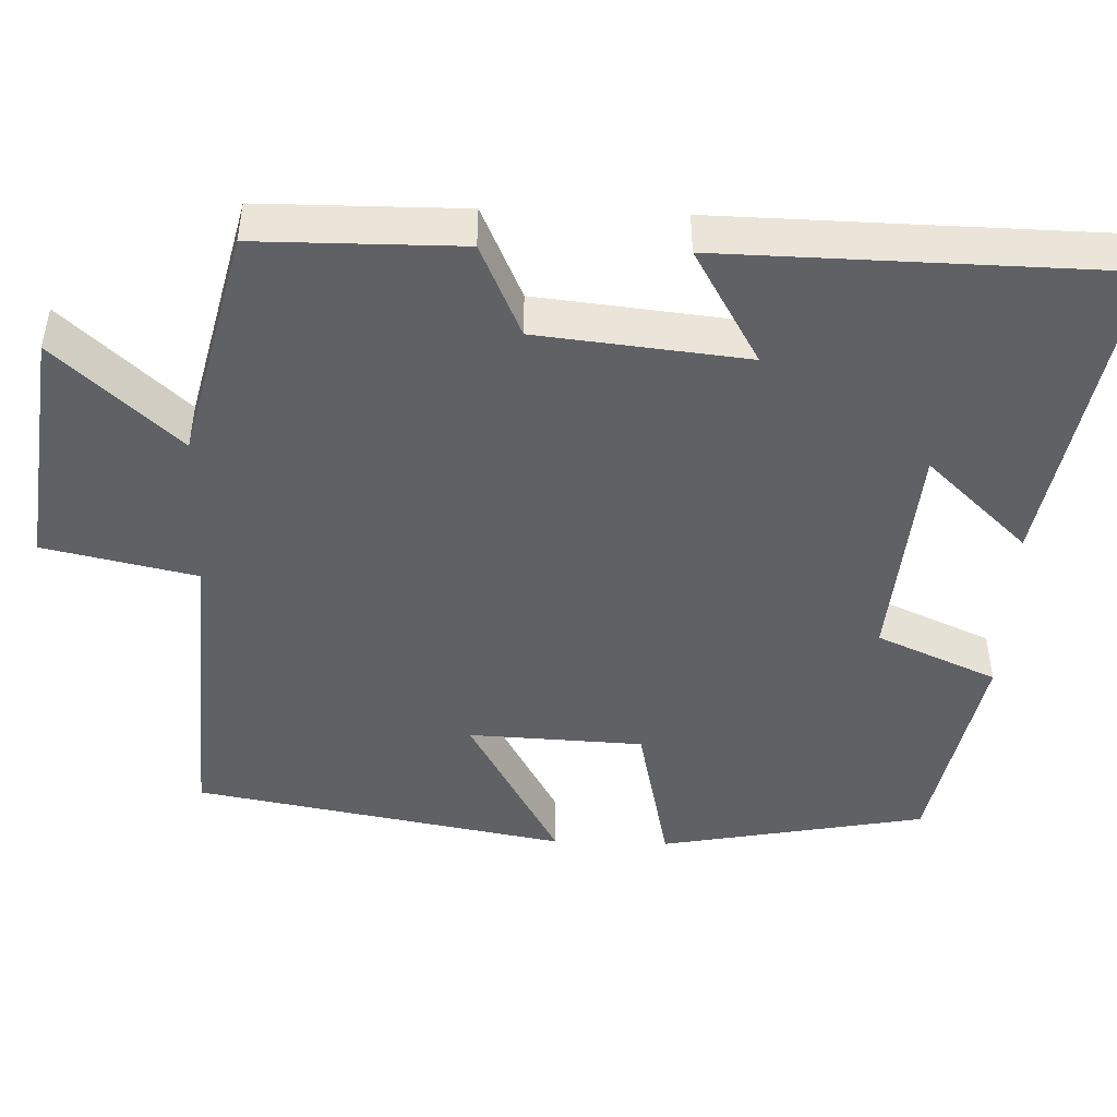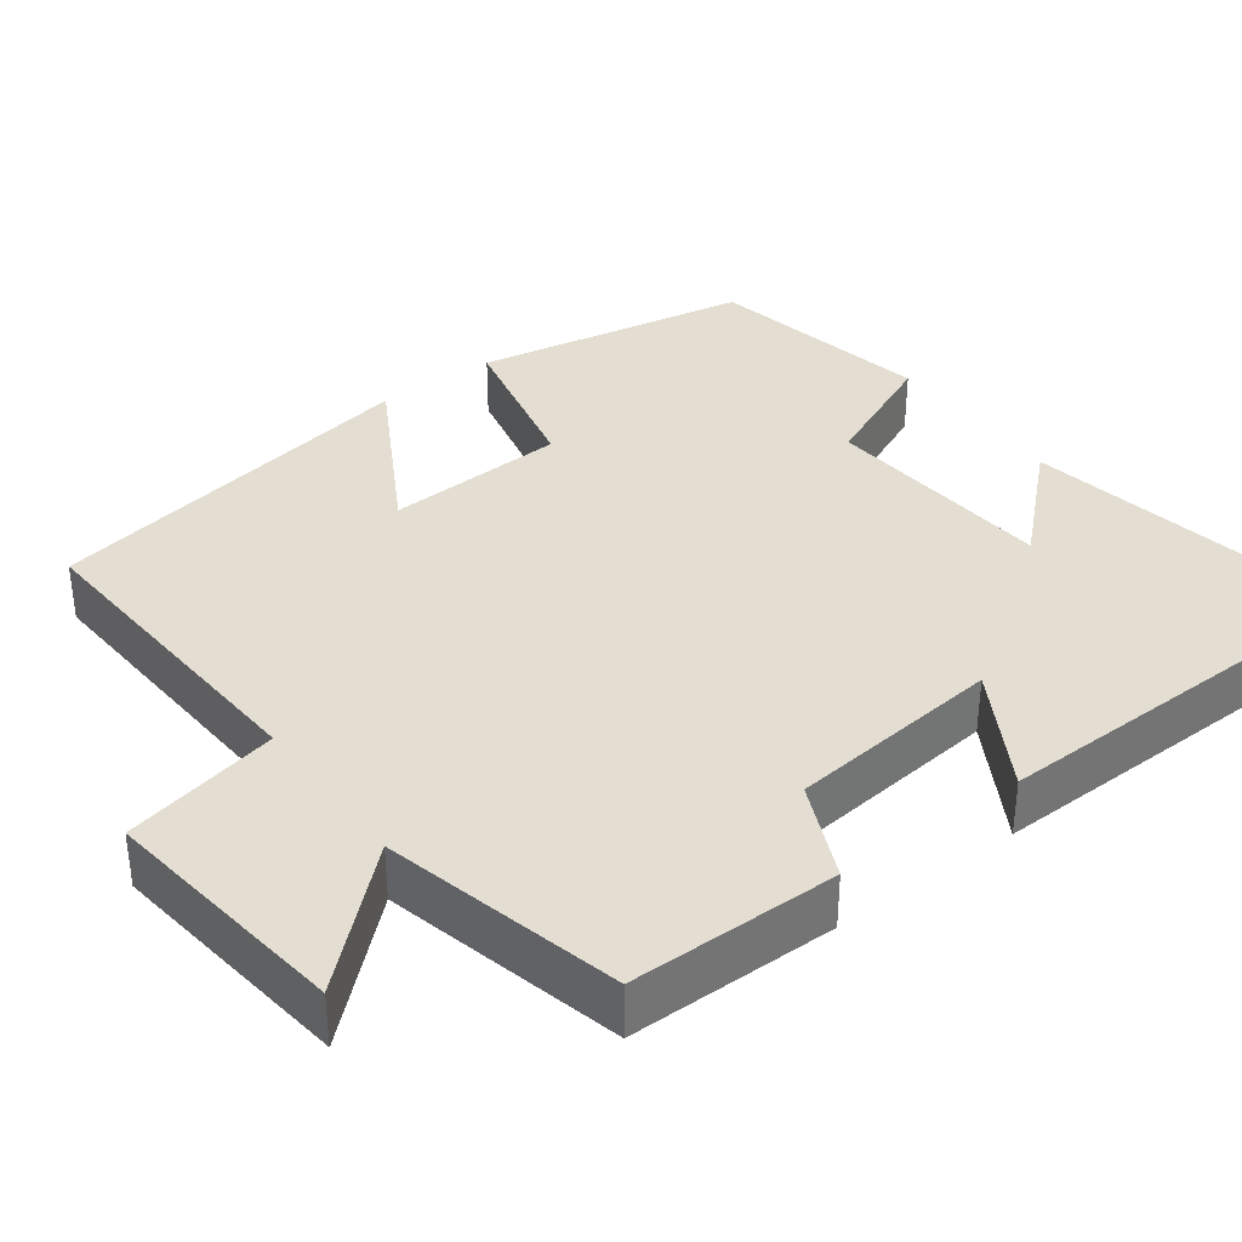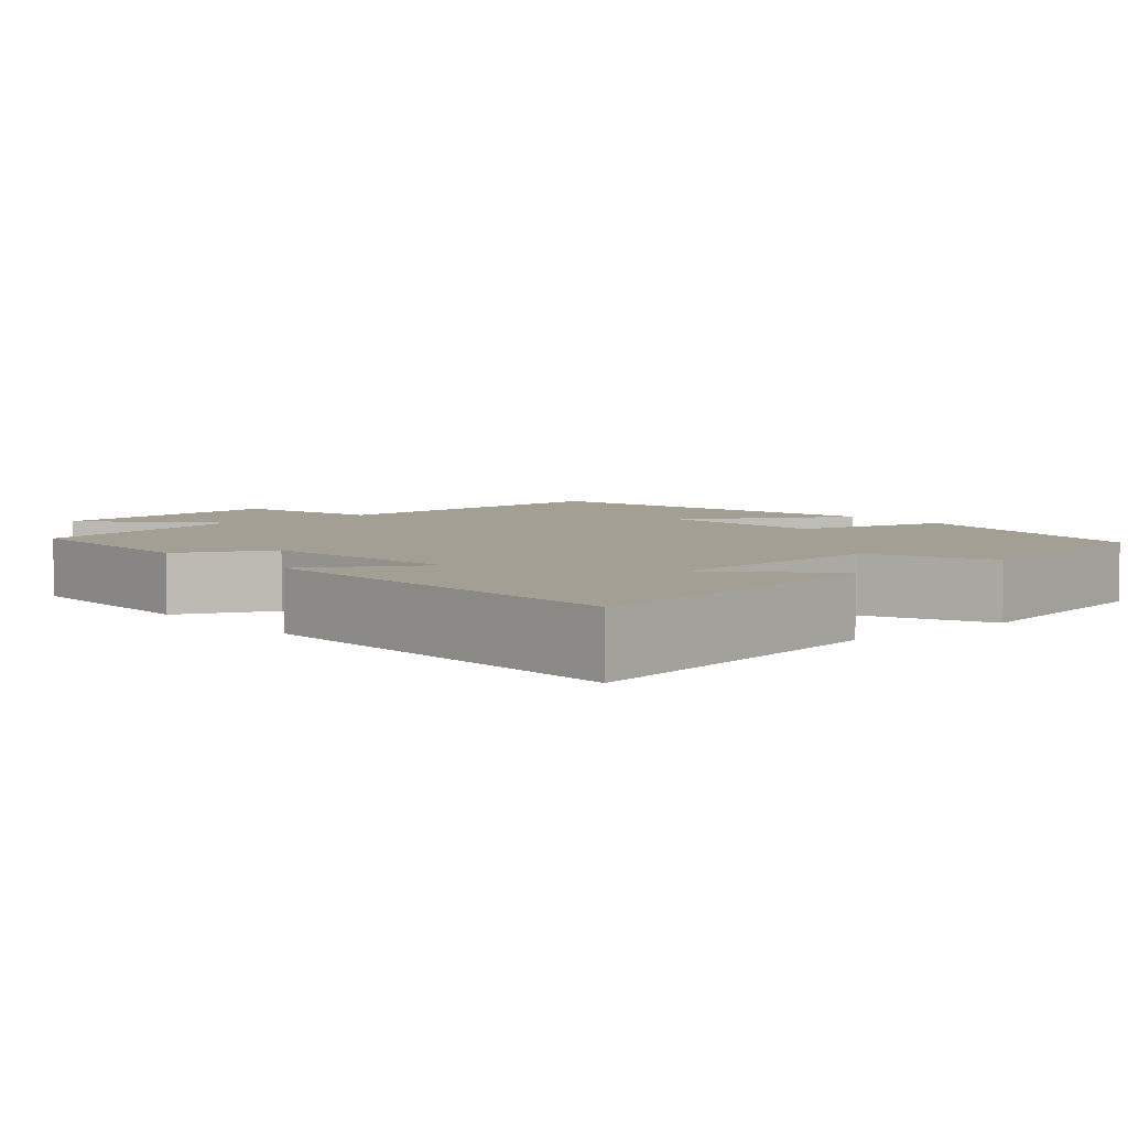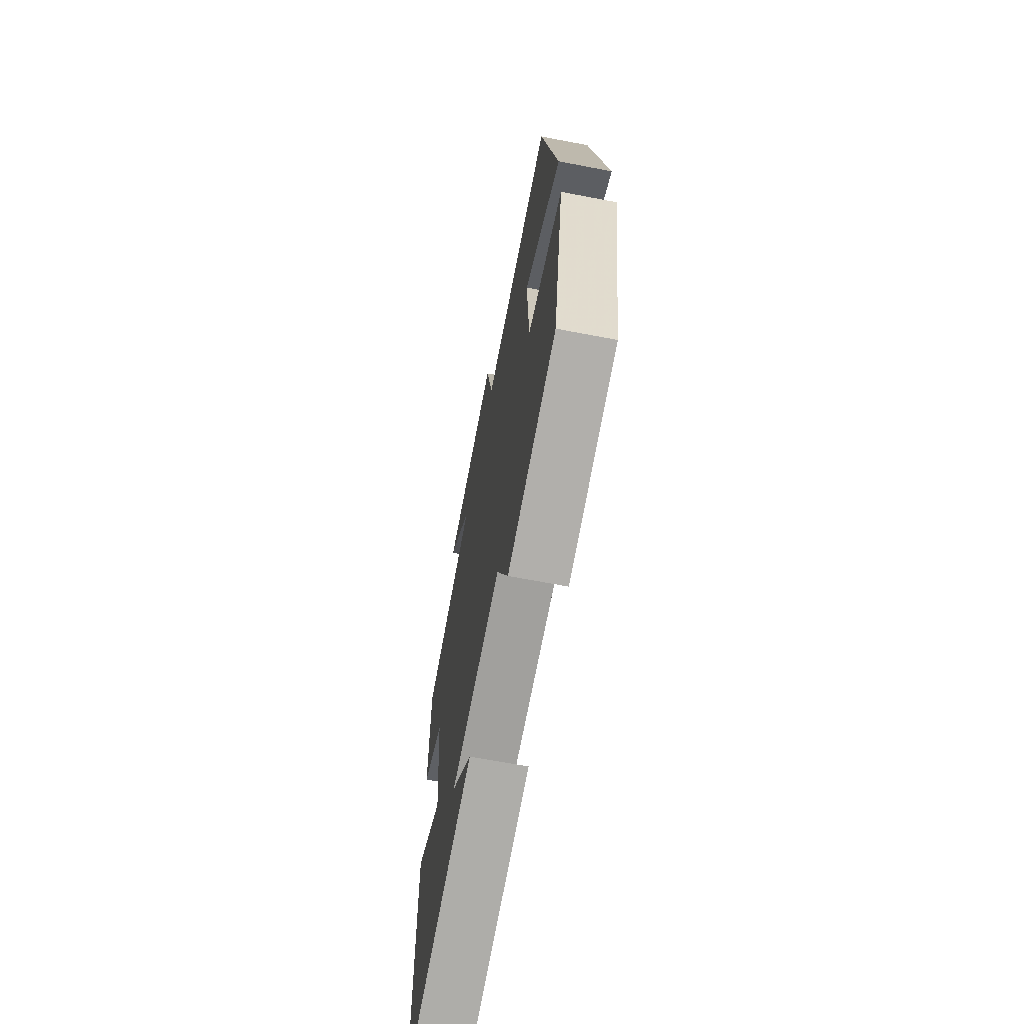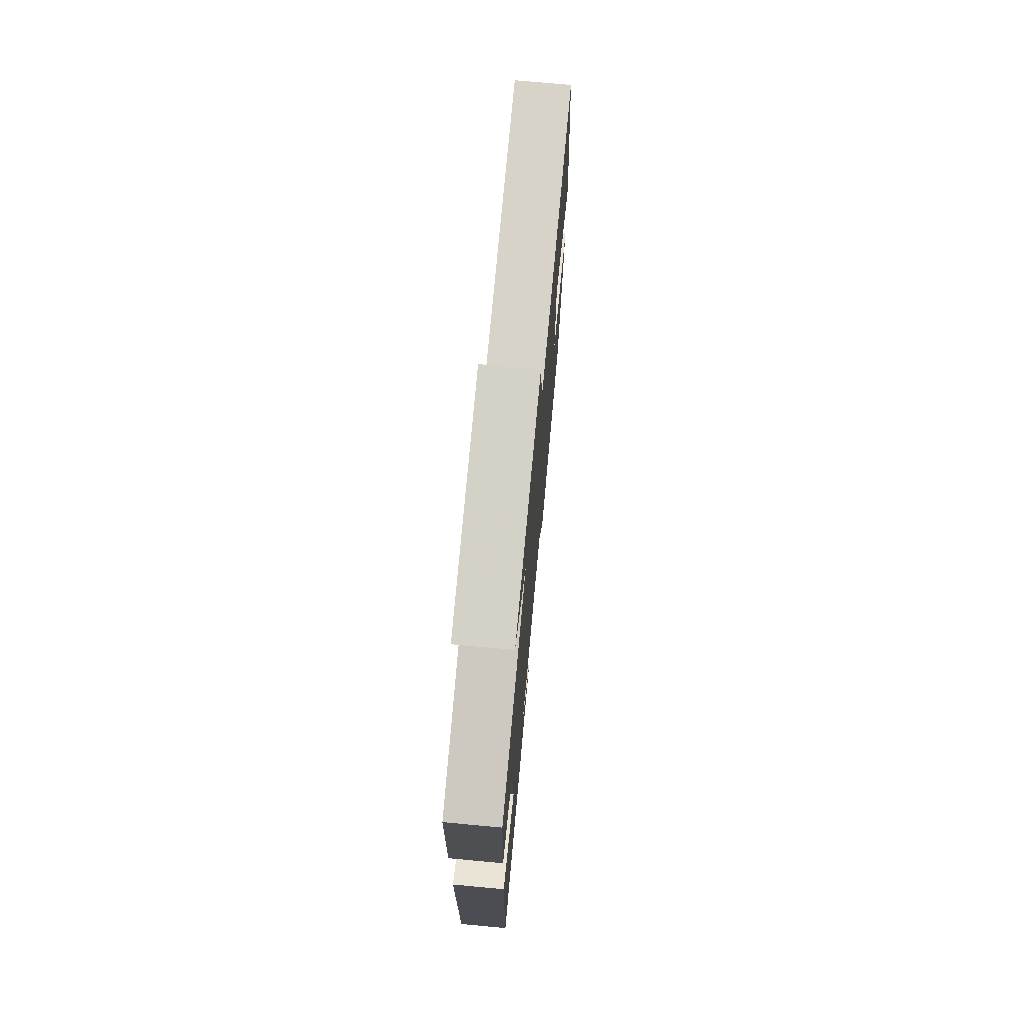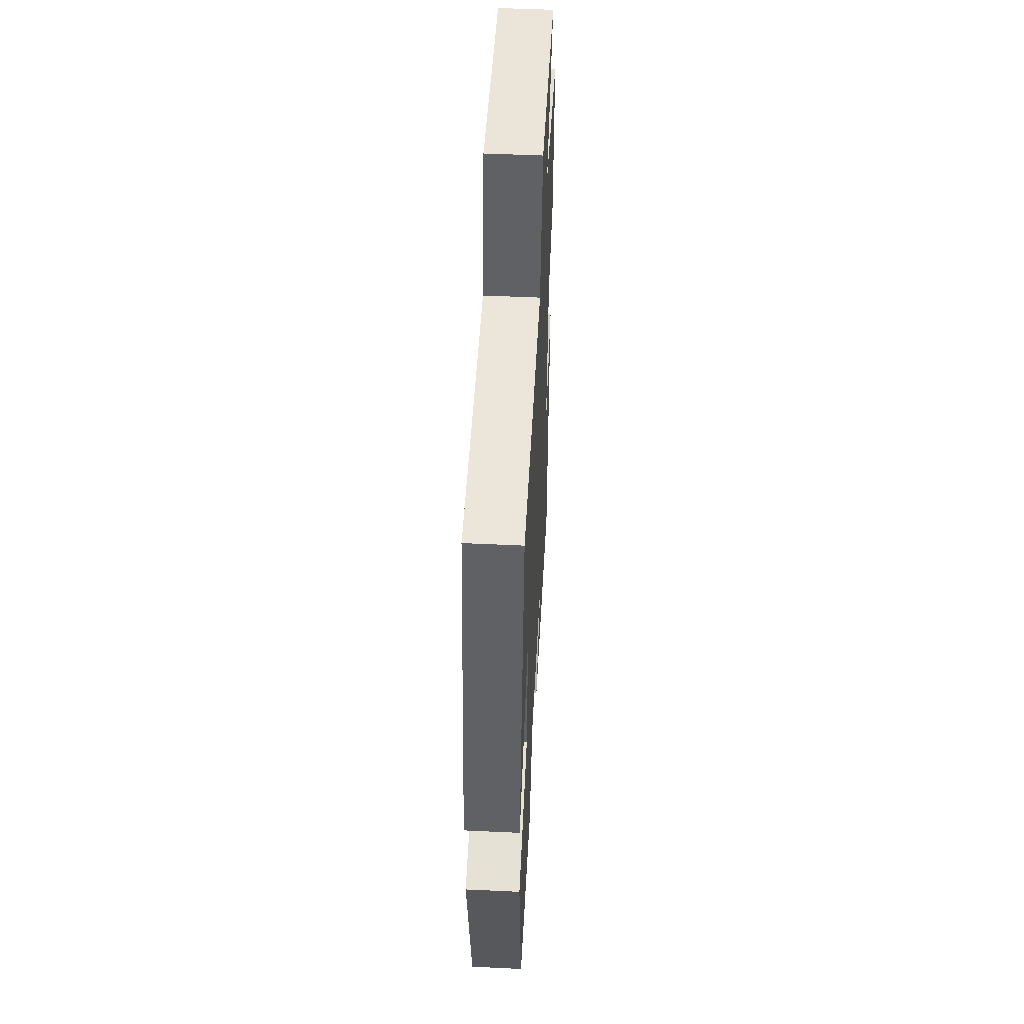
<metadata>
{"format":"obj","ext":"obj","renderer":"f3d","projection":"perspective","resolution":1024,"background":"white","views":[{"elev":-46.4,"azim":88.0,"up":"+Y"},{"elev":36.2,"azim":53.3,"up":"+Y"},{"elev":5.3,"azim":139.6,"up":"+Y"},{"elev":-66.9,"azim":-100.9,"up":"+Z"},{"elev":72.6,"azim":95.3,"up":"+Z"},{"elev":51.5,"azim":-87.1,"up":"+Z"}]}
</metadata>
<code>
v 0.491 0.07 -0.574
v 0.079 0.07 -0.5
v 0.2 0.07 -0.37
v -0.09 0.07 -0.346
v -0.157 0.07 -0.5
v -0.436 0.07 -0.444
v -0.5 0.07 -0.103
v -0.299 0.07 -0.058
v -0.289 0.07 0.166
v -0.5 0.07 0.047
v -0.415 0.07 0.524
v -0.012 0.07 0.5
v 0.03 0.07 0.695
v 0.342 0.07 0.657
v 0.2 0.07 0.5
v 0.498 0.07 0.428
v 0.5 0.07 0.167
v 0.38 0.07 0.113
v 0.352 0.07 -0.155
v 0.5 0.07 -0.069
v 0.491 0 -0.574
v 0.079 0 -0.5
v 0.2 0 -0.37
v -0.09 0 -0.346
v -0.157 0 -0.5
v -0.436 0 -0.444
v -0.5 0 -0.103
v -0.299 0 -0.058
v -0.289 0 0.166
v -0.5 0 0.047
v -0.415 0 0.524
v -0.012 0 0.5
v 0.03 0 0.695
v 0.342 0 0.657
v 0.2 0 0.5
v 0.498 0 0.428
v 0.5 0 0.167
v 0.38 0 0.113
v 0.352 0 -0.155
v 0.5 0 -0.069
f 19 20 1
f 15 16 17 18
f 15 18 19
f 12 13 14 15
f 12 15 19
f 9 10 11 12
f 8 9 12 19
f 4 5 6 7
f 3 4 7 8
f 1 2 3
f 19 1 3
f 3 8 19
f 21 40 39
f 38 37 36 35
f 39 38 35
f 35 34 33 32
f 39 35 32
f 32 31 30 29
f 39 32 29 28
f 27 26 25 24
f 28 27 24 23
f 23 22 21
f 23 21 39
f 39 28 23
f 1 21 22 2
f 2 22 23 3
f 3 23 24 4
f 4 24 25 5
f 5 25 26 6
f 6 26 27 7
f 7 27 28 8
f 8 28 29 9
f 9 29 30 10
f 10 30 31 11
f 11 31 32 12
f 12 32 33 13
f 13 33 34 14
f 14 34 35 15
f 15 35 36 16
f 16 36 37 17
f 17 37 38 18
f 18 38 39 19
f 19 39 40 20
f 20 40 21 1

</code>
